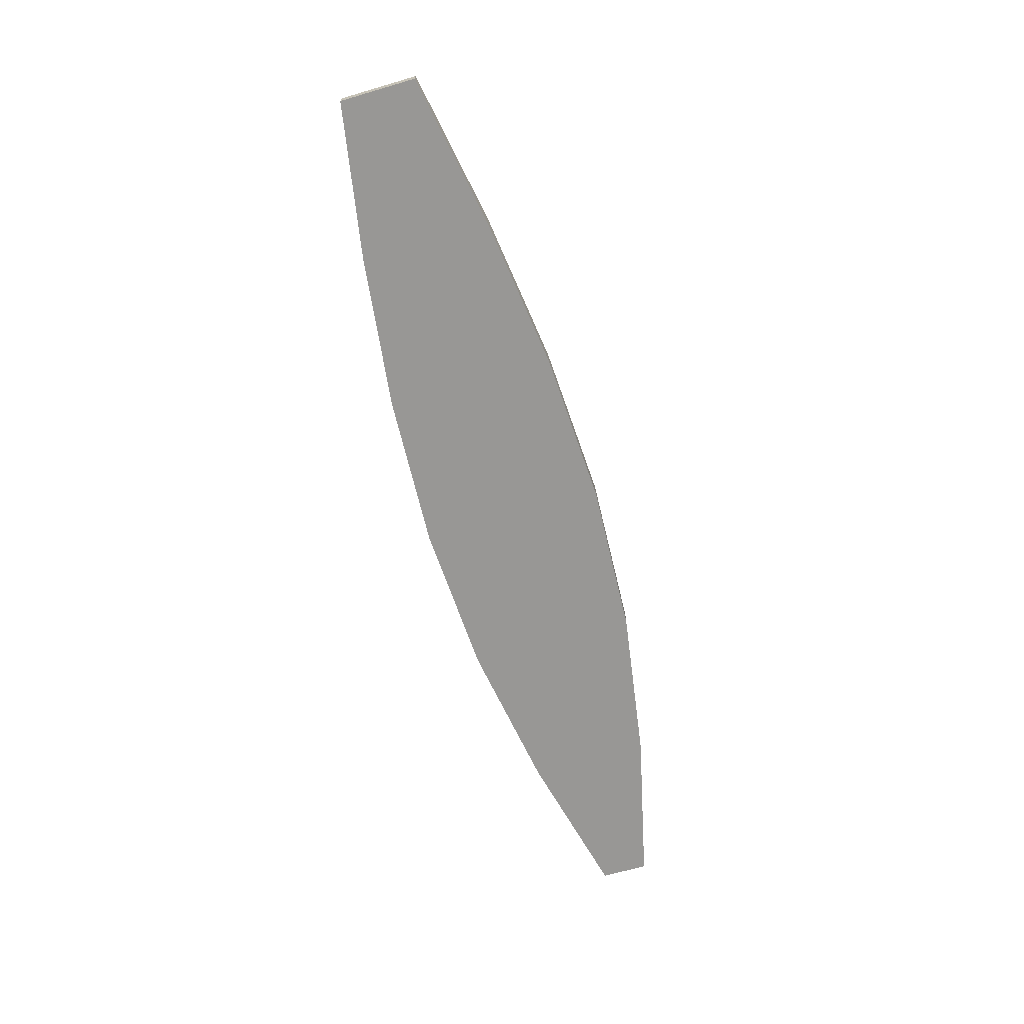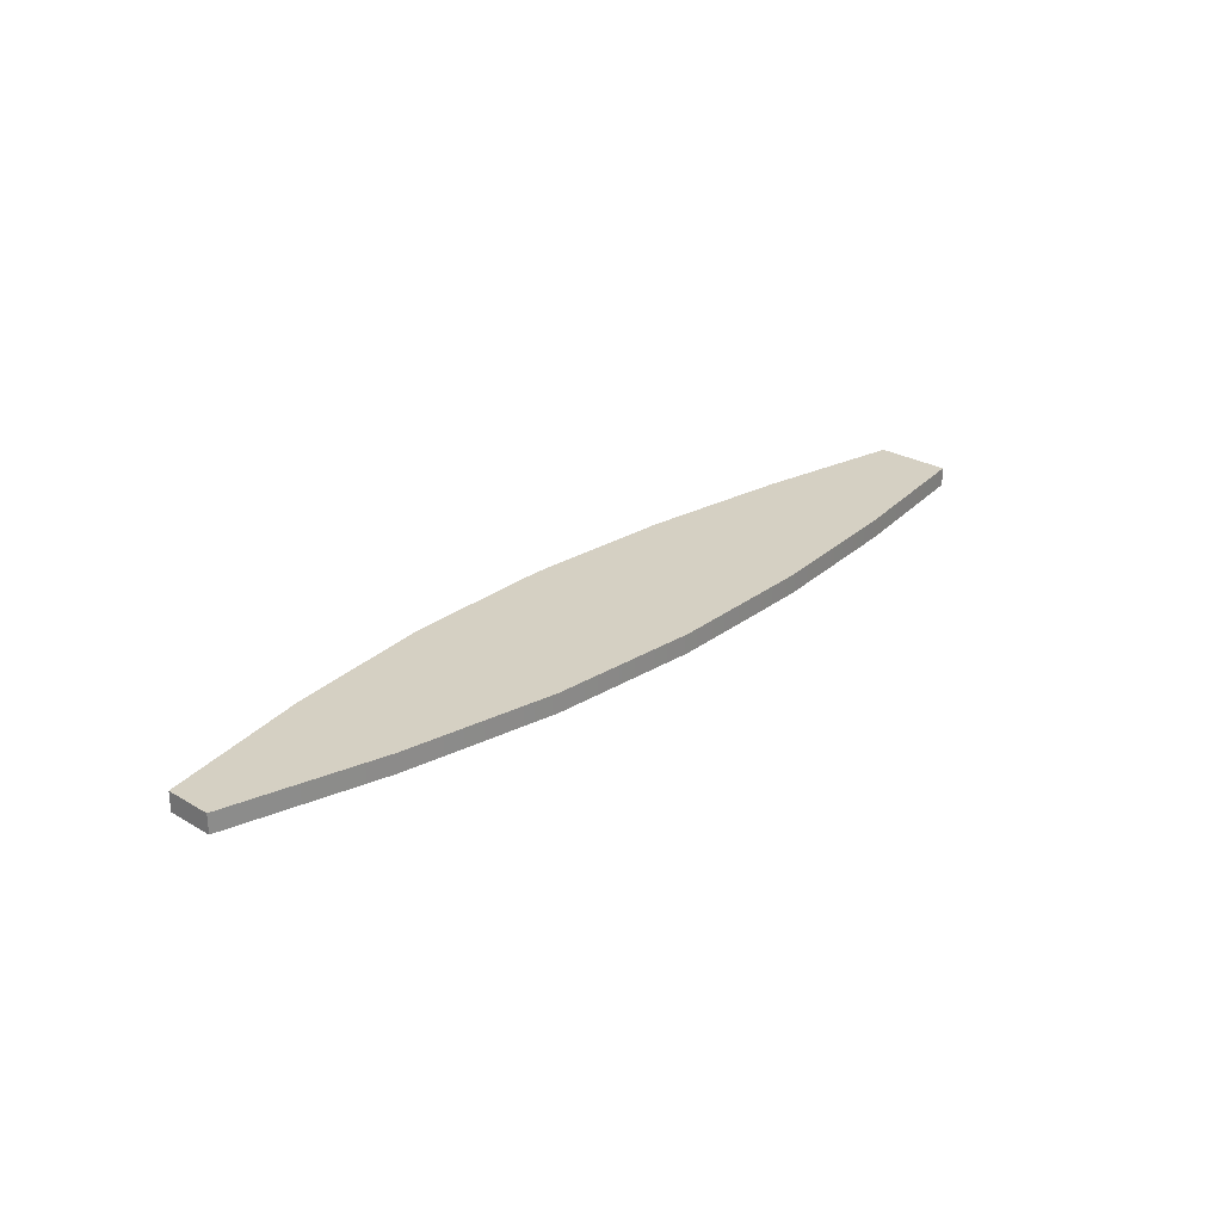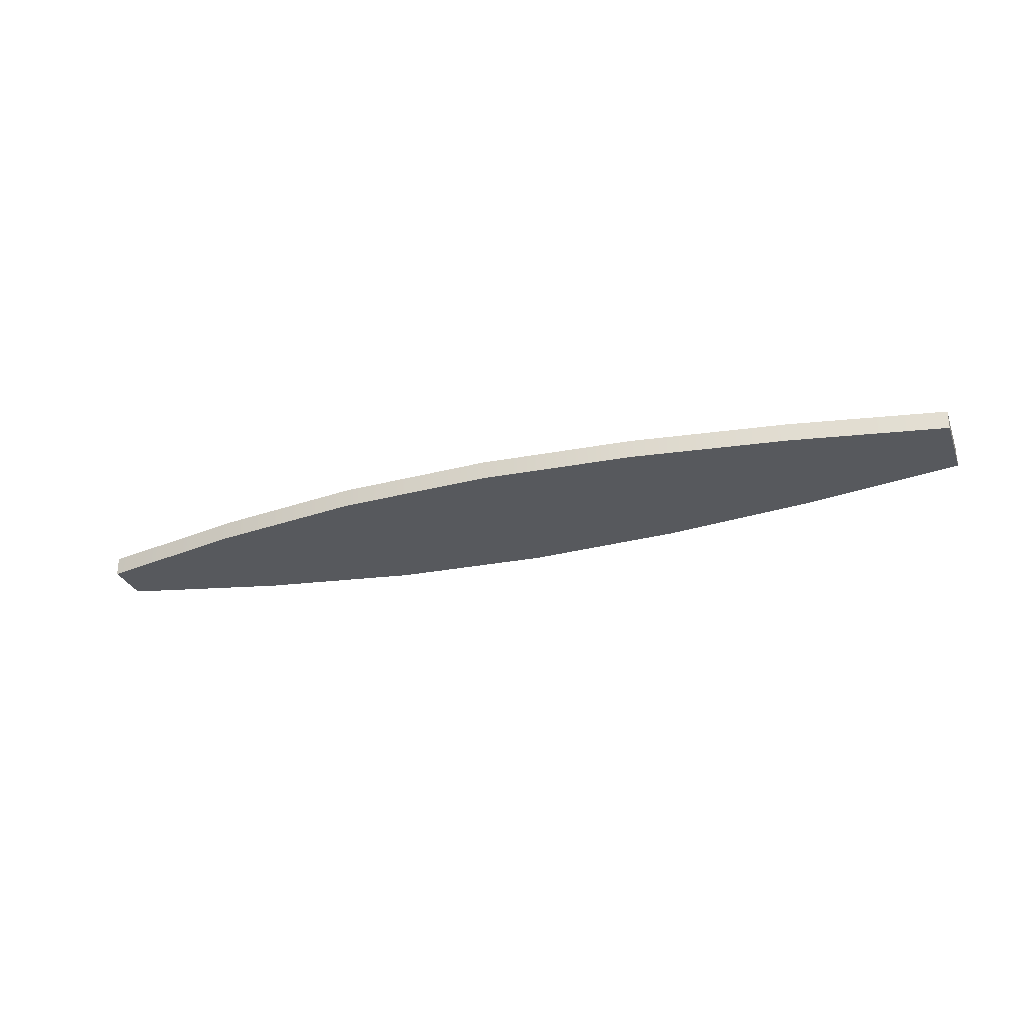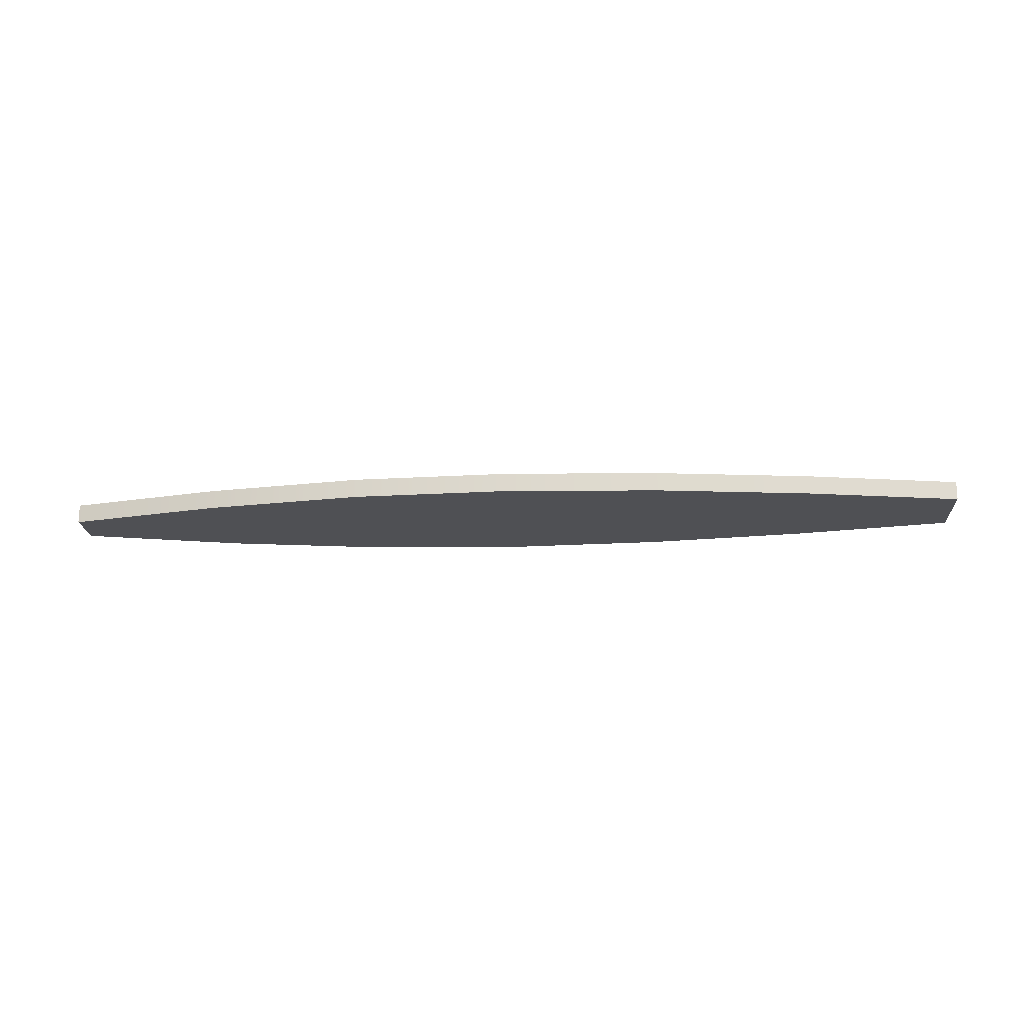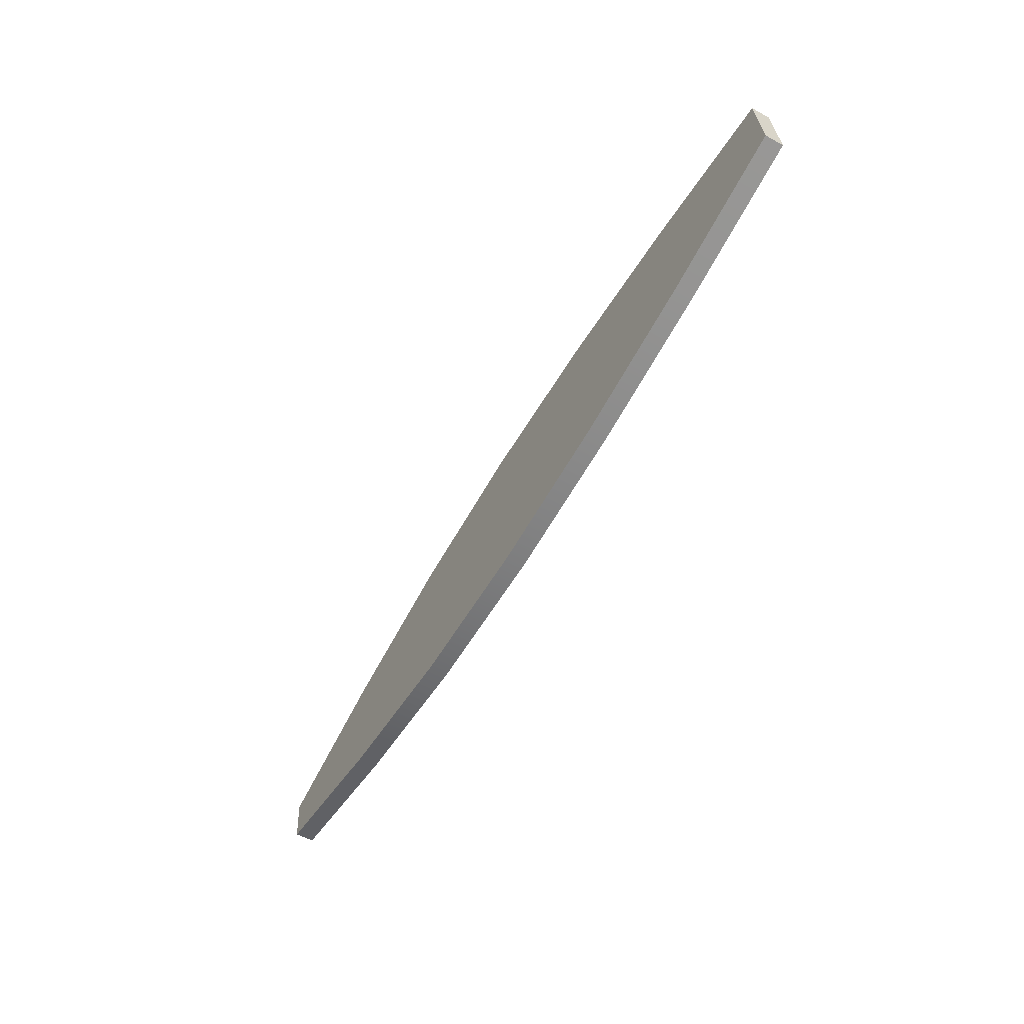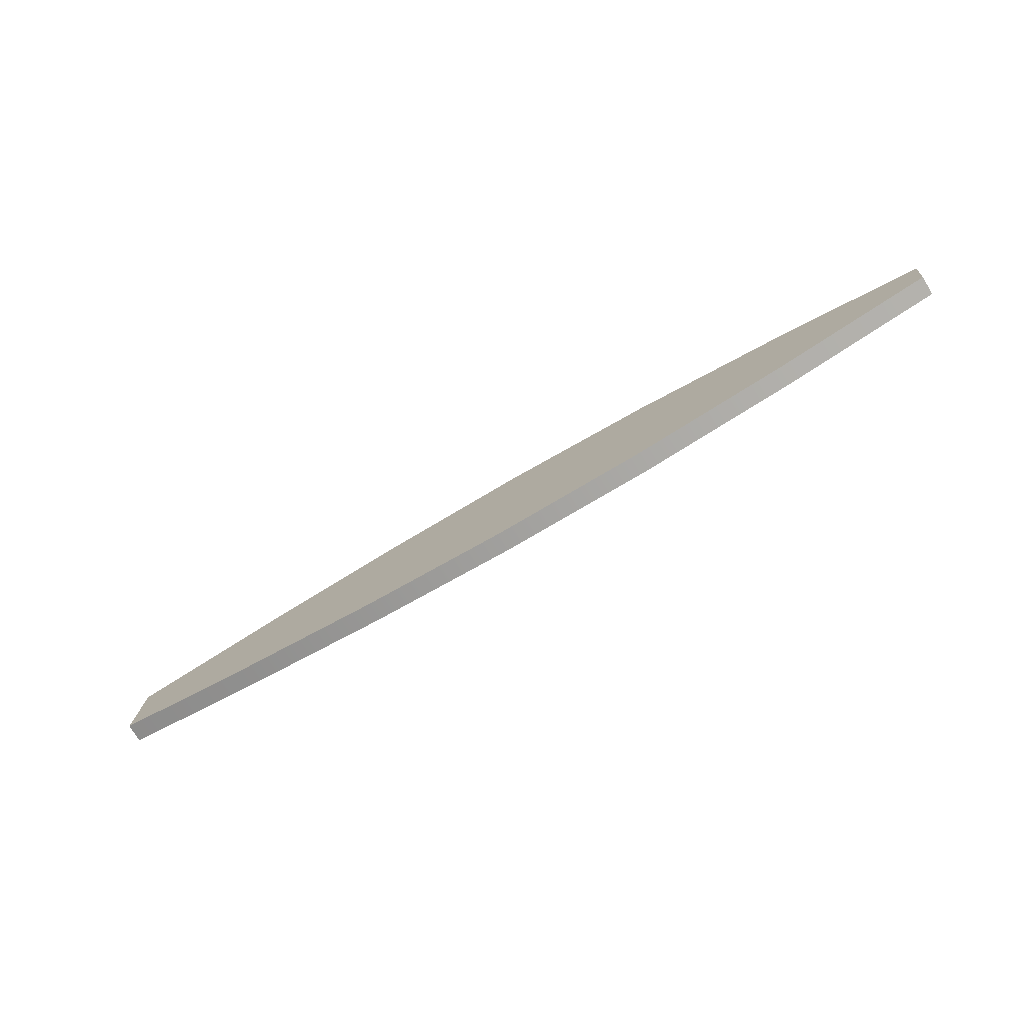
<metadata>
{"format":"obj","ext":"obj","renderer":"f3d","projection":"perspective","resolution":1024,"background":"white","views":[{"elev":-68.2,"azim":101.5,"up":"+Y"},{"elev":26.3,"azim":-52.0,"up":"+Y"},{"elev":-29.2,"azim":13.9,"up":"+Y"},{"elev":-19.1,"azim":-1.2,"up":"+Y"},{"elev":-55.0,"azim":59.9,"up":"+Z"},{"elev":-74.8,"azim":-148.7,"up":"+Z"}]}
</metadata>
<code>
o AlarmClockHandHour_5
v -0.004489 -0.03096 -0.01839
v -0.004718 -0.03096 -0.01571
v -0.03741 -0.03096 -0.02068
v -0.03755 -0.03096 -0.01902
v -0.03741 -0.0303 -0.02068
v -0.03755 -0.0303 -0.01902
v -0.004489 -0.0303 -0.01839
v -0.004718 -0.0303 -0.01571
v -0.03182 -0.03096 -0.02151
v -0.03182 -0.0303 -0.02151
v -0.03218 -0.0303 -0.01725
v -0.03218 -0.03096 -0.01725
v -0.02626 -0.03096 -0.02191
v -0.02626 -0.0303 -0.02191
v -0.02677 -0.0303 -0.01592
v -0.02677 -0.03096 -0.01592
v -0.02076 -0.03096 -0.02172
v -0.02076 -0.0303 -0.02172
v -0.02132 -0.0303 -0.01517
v -0.02132 -0.03096 -0.01517
v -0.01531 -0.03096 -0.02098
v -0.01531 -0.0303 -0.02098
v -0.01582 -0.0303 -0.01498
v -0.01582 -0.03096 -0.01498
v -0.009885 -0.03096 -0.01983
v -0.009885 -0.0303 -0.01983
v -0.01028 -0.0303 -0.0152
v -0.01028 -0.03096 -0.0152
f 1 2 28 25
f 3 4 6 5
f 26 27 8 7
f 7 8 2 1
f 2 8 27 28
f 7 1 25 26
f 10 9 3 5
f 5 6 11 10
f 12 11 6 4
f 9 12 4 3
f 14 13 9 10
f 10 11 15 14
f 16 15 11 12
f 13 16 12 9
f 18 17 13 14
f 14 15 19 18
f 20 19 15 16
f 17 20 16 13
f 22 21 17 18
f 18 19 23 22
f 24 23 19 20
f 21 24 20 17
f 26 25 21 22
f 22 23 27 26
f 28 27 23 24
f 25 28 24 21

</code>
